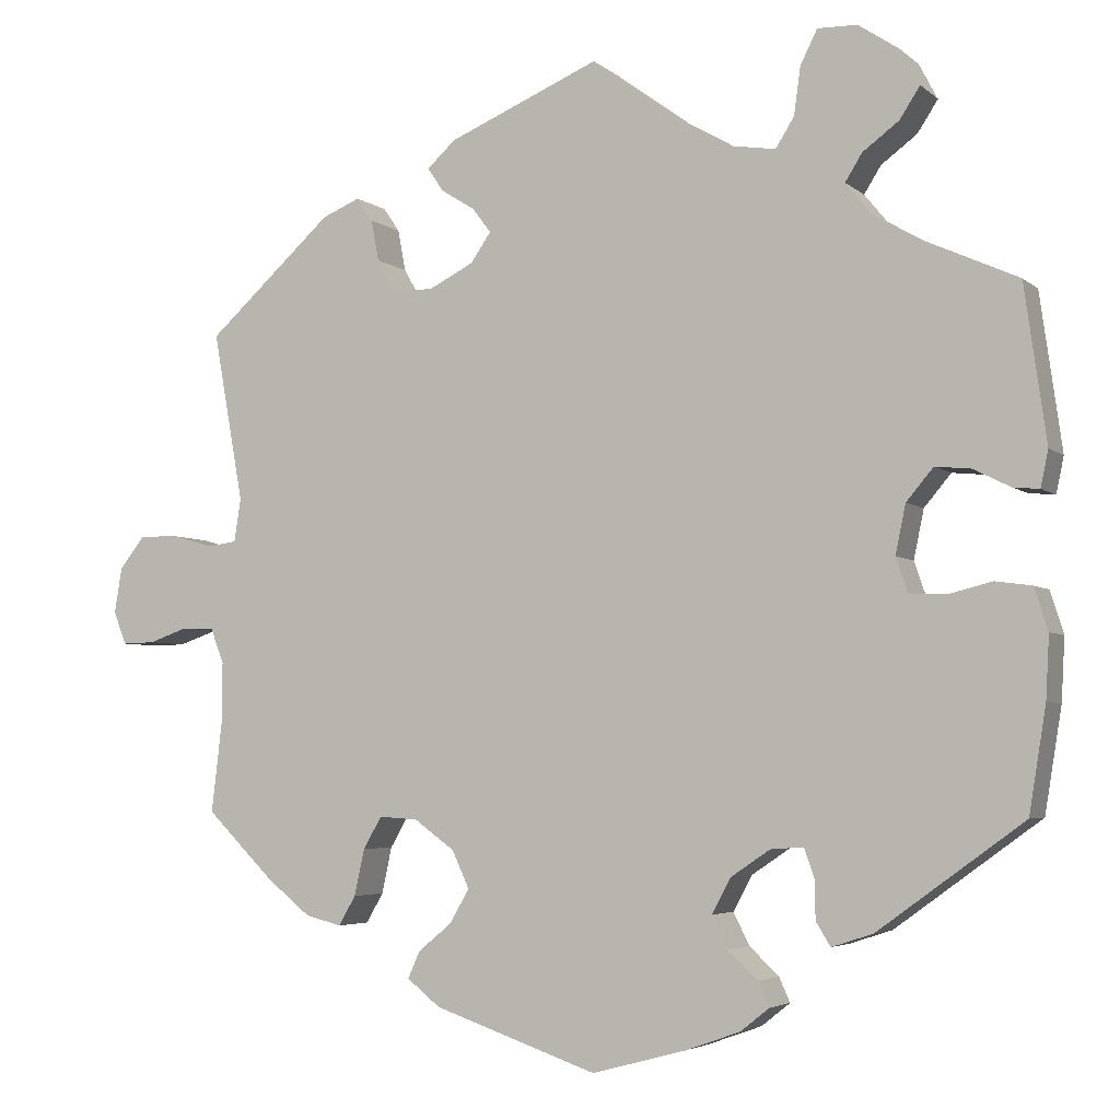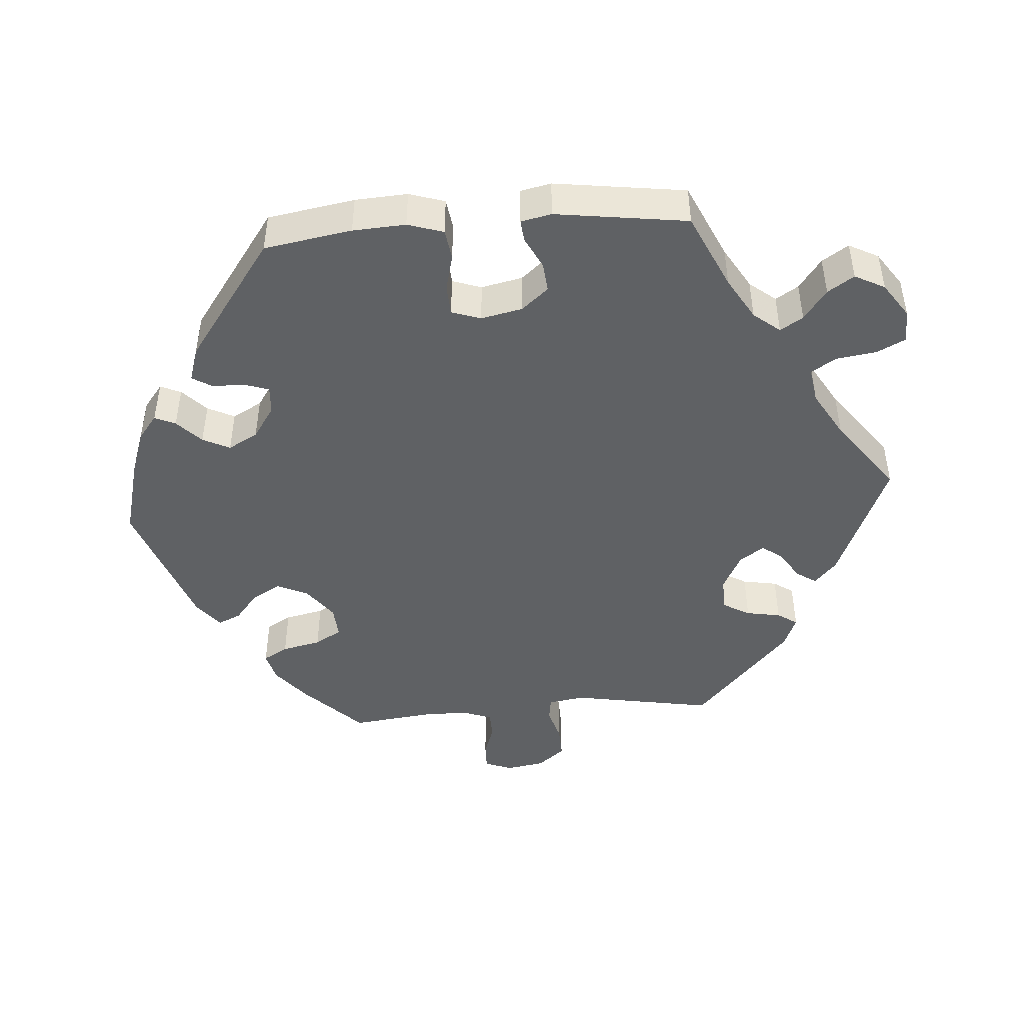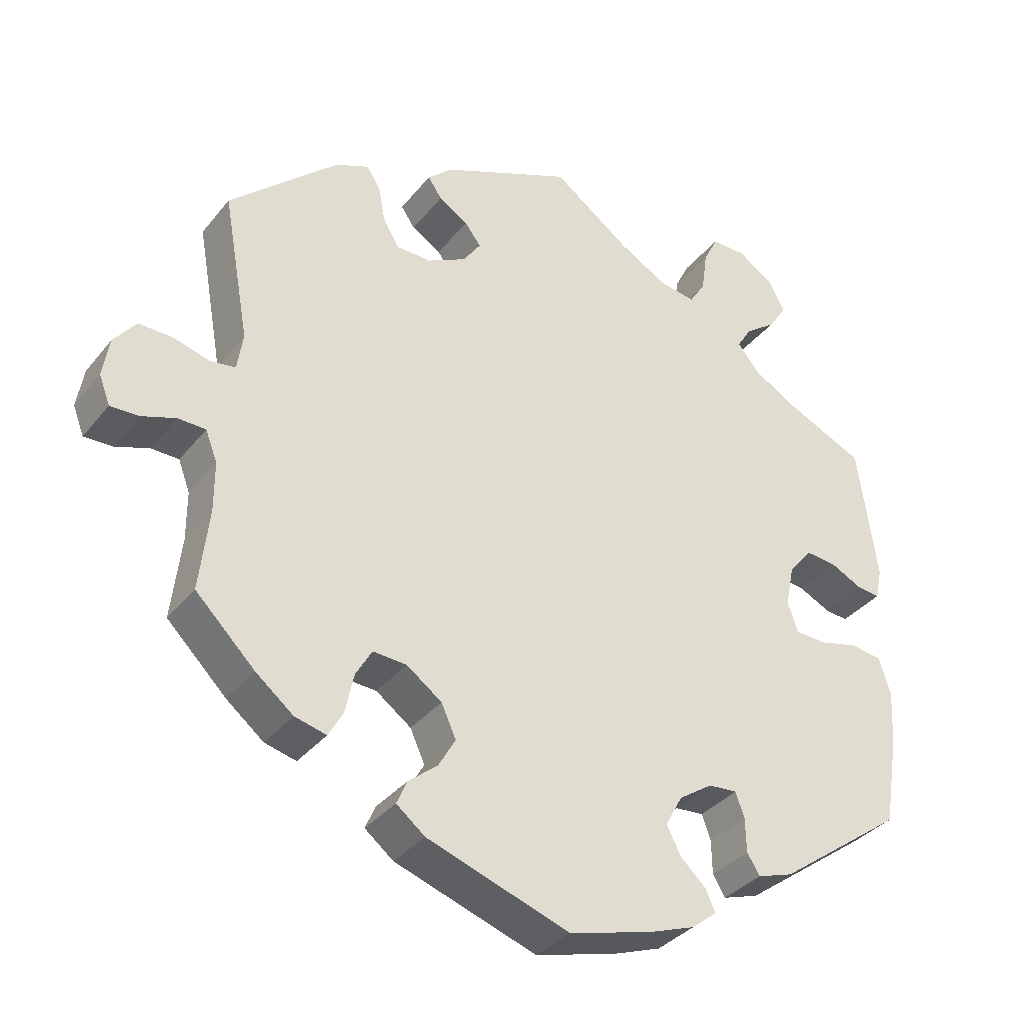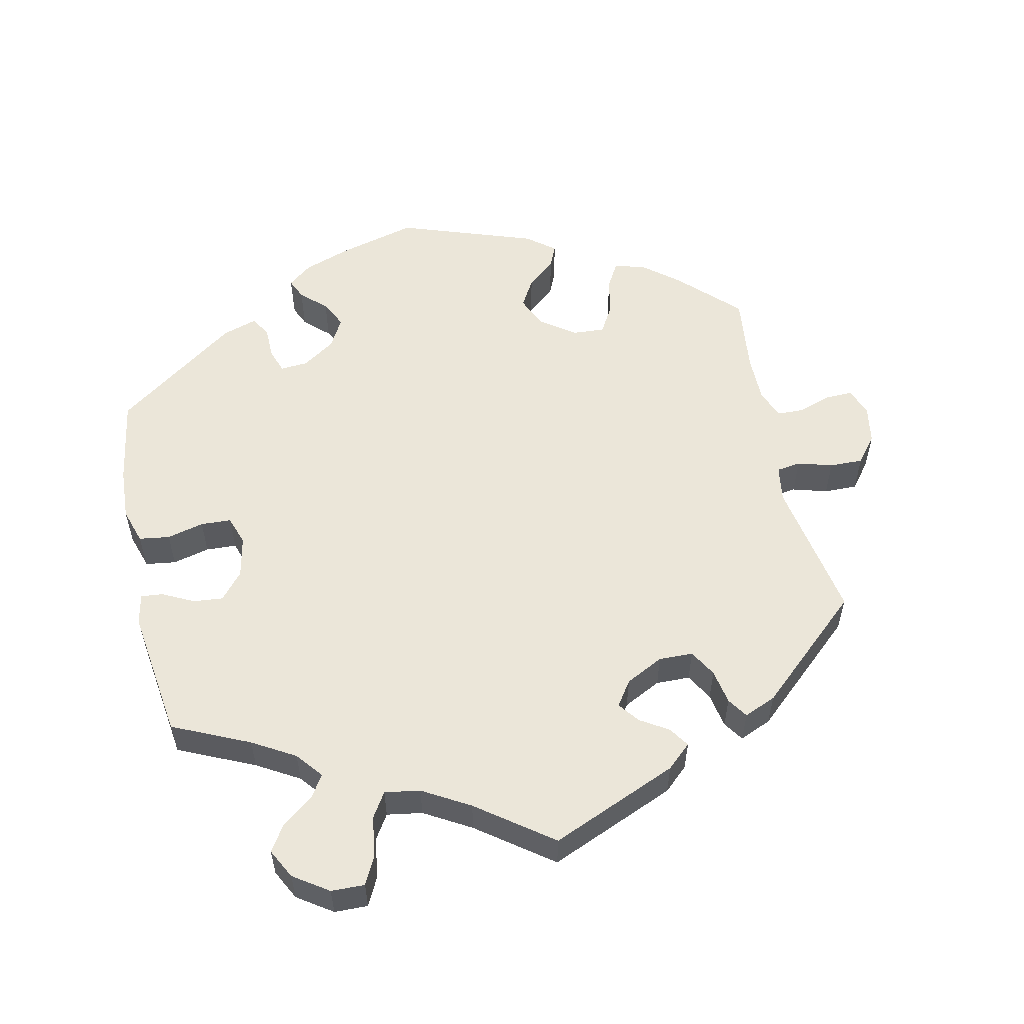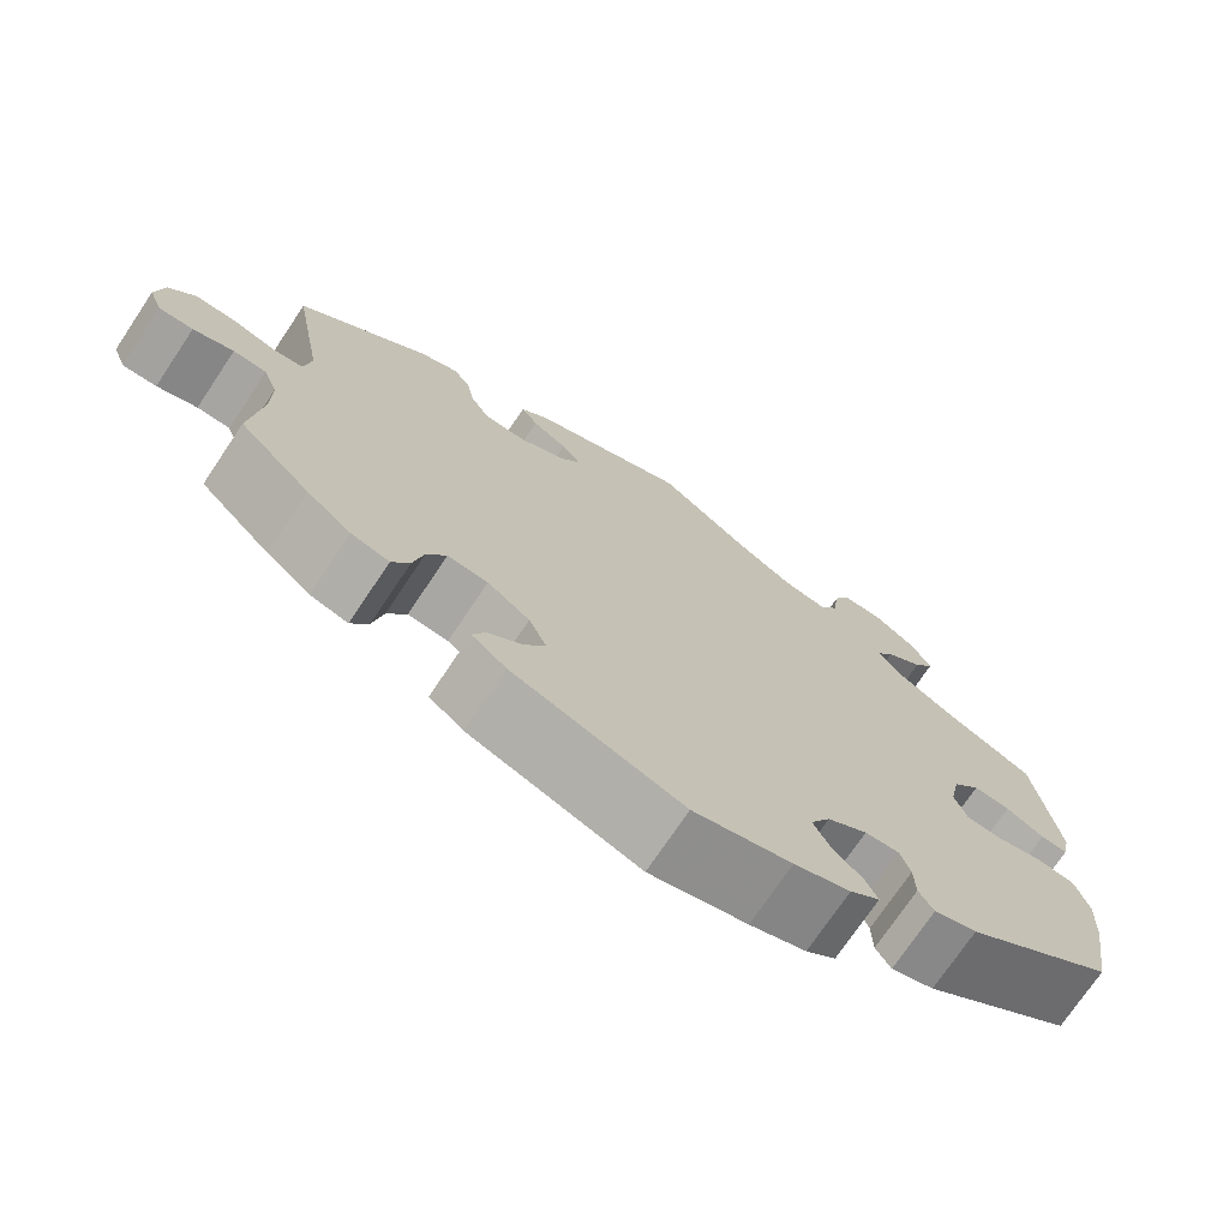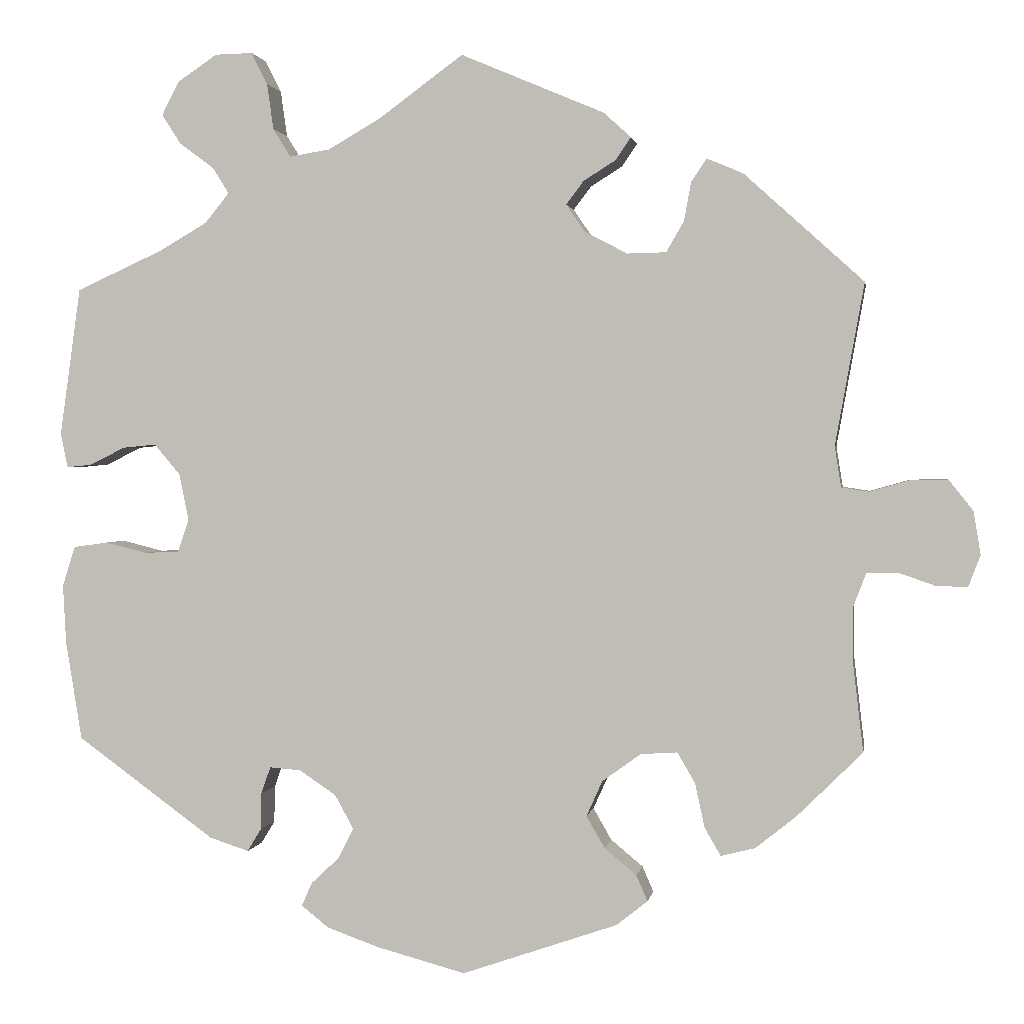
<metadata>
{"format":"obj","ext":"obj","renderer":"f3d","projection":"perspective","resolution":1024,"background":"white","views":[{"elev":-4.2,"azim":-156.2,"up":"+Z"},{"elev":-45.7,"azim":-85.5,"up":"+Y"},{"elev":-34.9,"azim":147.1,"up":"+Z"},{"elev":55.5,"azim":-12.1,"up":"+Y"},{"elev":-73.2,"azim":146.2,"up":"+Z"},{"elev":1.4,"azim":9.1,"up":"+Z"}]}
</metadata>
<code>
v 0.419 0.07 -0.369
v 0.368 0.07 -0.41
v 0.325 0.07 -0.421
v 0.305 0.07 -0.386
v 0.293 0.07 -0.331
v 0.271 0.07 -0.293
v 0.225 0.07 -0.296
v 0.177 0.07 -0.331
v 0.157 0.07 -0.375
v 0.18 0.07 -0.415
v 0.22 0.07 -0.448
v 0.234 0.07 -0.48
v 0.195 0.07 -0.511
v 0.001 0.07 -0.578
v -0.111 0.07 -0.548
v -0.175 0.07 -0.525
v -0.209 0.07 -0.498
v -0.196 0.07 -0.469
v -0.161 0.07 -0.436
v -0.142 0.07 -0.398
v -0.165 0.07 -0.356
v -0.211 0.07 -0.325
v -0.25 0.07 -0.322
v -0.262 0.07 -0.356
v -0.263 0.07 -0.402
v -0.28 0.07 -0.43
v -0.329 0.07 -0.414
v -0.501 0.07 -0.289
v -0.521 0.07 -0.166
v -0.525 0.07 -0.092
v -0.509 0.07 -0.042
v -0.466 0.07 -0.036
v -0.414 0.07 -0.049
v -0.371 0.07 -0.047
v -0.357 0.07 -0.006
v -0.369 0.07 0.052
v -0.401 0.07 0.09
v -0.443 0.07 0.086
v -0.487 0.07 0.064
v -0.518 0.07 0.061
v -0.527 0.07 0.104
v -0.501 0.07 0.289
v -0.393 0.07 0.338
v -0.333 0.07 0.373
v -0.303 0.07 0.41
v -0.323 0.07 0.442
v -0.366 0.07 0.474
v -0.39 0.07 0.511
v -0.368 0.07 0.553
v -0.319 0.07 0.586
v -0.272 0.07 0.587
v -0.252 0.07 0.547
v -0.244 0.07 0.49
v -0.222 0.07 0.455
v -0.172 0.07 0.463
v -0.106 0.07 0.501
v -0.001 0.07 0.578
v 0.178 0.07 0.502
v 0.212 0.07 0.471
v 0.193 0.07 0.443
v 0.153 0.07 0.418
v 0.131 0.07 0.389
v 0.155 0.07 0.354
v 0.208 0.07 0.327
v 0.256 0.07 0.328
v 0.278 0.07 0.366
v 0.287 0.07 0.415
v 0.306 0.07 0.443
v 0.351 0.07 0.424
v 0.5 0.07 0.289
v 0.464 0.07 0.088
v 0.472 0.07 0.037
v 0.506 0.07 0.032
v 0.555 0.07 0.046
v 0.602 0.07 0.047
v 0.632 0.07 0.009
v 0.641 0.07 -0.045
v 0.626 0.07 -0.084
v 0.587 0.07 -0.083
v 0.541 0.07 -0.067
v 0.503 0.07 -0.068
v 0.487 0.07 -0.11
v 0.487 0.07 -0.177
v 0.5 0.07 -0.289
v 0.419 0 -0.369
v 0.368 0 -0.41
v 0.325 0 -0.421
v 0.305 0 -0.386
v 0.293 0 -0.331
v 0.271 0 -0.293
v 0.225 0 -0.296
v 0.177 0 -0.331
v 0.157 0 -0.375
v 0.18 0 -0.415
v 0.22 0 -0.448
v 0.234 0 -0.48
v 0.195 0 -0.511
v 0.001 0 -0.578
v -0.111 0 -0.548
v -0.175 0 -0.525
v -0.209 0 -0.498
v -0.196 0 -0.469
v -0.161 0 -0.436
v -0.142 0 -0.398
v -0.165 0 -0.356
v -0.211 0 -0.325
v -0.25 0 -0.322
v -0.262 0 -0.356
v -0.263 0 -0.402
v -0.28 0 -0.43
v -0.329 0 -0.414
v -0.501 0 -0.289
v -0.521 0 -0.166
v -0.525 0 -0.092
v -0.509 0 -0.042
v -0.466 0 -0.036
v -0.414 0 -0.049
v -0.371 0 -0.047
v -0.357 0 -0.006
v -0.369 0 0.052
v -0.401 0 0.09
v -0.443 0 0.086
v -0.487 0 0.064
v -0.518 0 0.061
v -0.527 0 0.104
v -0.501 0 0.289
v -0.393 0 0.338
v -0.333 0 0.373
v -0.303 0 0.41
v -0.323 0 0.442
v -0.366 0 0.474
v -0.39 0 0.511
v -0.368 0 0.553
v -0.319 0 0.586
v -0.272 0 0.587
v -0.252 0 0.547
v -0.244 0 0.49
v -0.222 0 0.455
v -0.172 0 0.463
v -0.106 0 0.501
v -0.001 0 0.578
v 0.178 0 0.502
v 0.212 0 0.471
v 0.193 0 0.443
v 0.153 0 0.418
v 0.131 0 0.389
v 0.155 0 0.354
v 0.208 0 0.327
v 0.256 0 0.328
v 0.278 0 0.366
v 0.287 0 0.415
v 0.306 0 0.443
v 0.351 0 0.424
v 0.5 0 0.289
v 0.464 0 0.088
v 0.472 0 0.037
v 0.506 0 0.032
v 0.555 0 0.046
v 0.602 0 0.047
v 0.632 0 0.009
v 0.641 0 -0.045
v 0.626 0 -0.084
v 0.587 0 -0.083
v 0.541 0 -0.067
v 0.503 0 -0.068
v 0.487 0 -0.11
v 0.487 0 -0.177
v 0.5 0 -0.289
f 83 84 1 2
f 82 83 2 3
f 81 82 3 4
f 77 78 79 80
f 77 80 81
f 76 77 81
f 73 74 75 76
f 72 73 76 81
f 68 69 70 71
f 66 67 68 71
f 65 66 71 72
f 64 65 72 81
f 58 59 60 61
f 56 57 58 61
f 55 56 61 62
f 54 55 62 63
f 50 51 52 53
f 50 53 54
f 49 50 54
f 46 47 48 49
f 45 46 49 54
f 44 45 54 63
f 40 41 42 43
f 38 39 40 43
f 37 38 43 44
f 36 37 44 63
f 30 31 32 33
f 30 33 34
f 29 30 34
f 28 29 34
f 27 28 34
f 24 25 26 27
f 23 24 27 34
f 22 23 34 35
f 16 17 18 19
f 16 19 20
f 15 16 20
f 14 15 20
f 13 14 20 21
f 10 11 12 13
f 9 10 13 21
f 64 81 4 5
f 63 64 5 6
f 36 63 6 7
f 35 36 7 8
f 21 22 35
f 8 9 21 35
f 86 85 168 167
f 87 86 167 166
f 88 87 166 165
f 164 163 162 161
f 165 164 161
f 165 161 160
f 160 159 158 157
f 165 160 157 156
f 155 154 153 152
f 155 152 151 150
f 156 155 150 149
f 165 156 149 148
f 145 144 143 142
f 145 142 141 140
f 146 145 140 139
f 147 146 139 138
f 137 136 135 134
f 138 137 134
f 138 134 133
f 133 132 131 130
f 138 133 130 129
f 147 138 129 128
f 127 126 125 124
f 127 124 123 122
f 128 127 122 121
f 147 128 121 120
f 117 116 115 114
f 118 117 114
f 118 114 113
f 118 113 112
f 118 112 111
f 111 110 109 108
f 118 111 108 107
f 119 118 107 106
f 103 102 101 100
f 104 103 100
f 104 100 99
f 104 99 98
f 105 104 98 97
f 97 96 95 94
f 105 97 94 93
f 89 88 165 148
f 90 89 148 147
f 91 90 147 120
f 92 91 120 119
f 119 106 105
f 119 105 93 92
f 1 85 86 2
f 2 86 87 3
f 3 87 88 4
f 4 88 89 5
f 5 89 90 6
f 6 90 91 7
f 7 91 92 8
f 8 92 93 9
f 9 93 94 10
f 10 94 95 11
f 11 95 96 12
f 12 96 97 13
f 13 97 98 14
f 14 98 99 15
f 15 99 100 16
f 16 100 101 17
f 17 101 102 18
f 18 102 103 19
f 19 103 104 20
f 20 104 105 21
f 21 105 106 22
f 22 106 107 23
f 23 107 108 24
f 24 108 109 25
f 25 109 110 26
f 26 110 111 27
f 27 111 112 28
f 28 112 113 29
f 29 113 114 30
f 30 114 115 31
f 31 115 116 32
f 32 116 117 33
f 33 117 118 34
f 34 118 119 35
f 35 119 120 36
f 36 120 121 37
f 37 121 122 38
f 38 122 123 39
f 39 123 124 40
f 40 124 125 41
f 41 125 126 42
f 42 126 127 43
f 43 127 128 44
f 44 128 129 45
f 45 129 130 46
f 46 130 131 47
f 47 131 132 48
f 48 132 133 49
f 49 133 134 50
f 50 134 135 51
f 51 135 136 52
f 52 136 137 53
f 53 137 138 54
f 54 138 139 55
f 55 139 140 56
f 56 140 141 57
f 57 141 142 58
f 58 142 143 59
f 59 143 144 60
f 60 144 145 61
f 61 145 146 62
f 62 146 147 63
f 63 147 148 64
f 64 148 149 65
f 65 149 150 66
f 66 150 151 67
f 67 151 152 68
f 68 152 153 69
f 69 153 154 70
f 70 154 155 71
f 71 155 156 72
f 72 156 157 73
f 73 157 158 74
f 74 158 159 75
f 75 159 160 76
f 76 160 161 77
f 77 161 162 78
f 78 162 163 79
f 79 163 164 80
f 80 164 165 81
f 81 165 166 82
f 82 166 167 83
f 83 167 168 84
f 84 168 85 1

</code>
